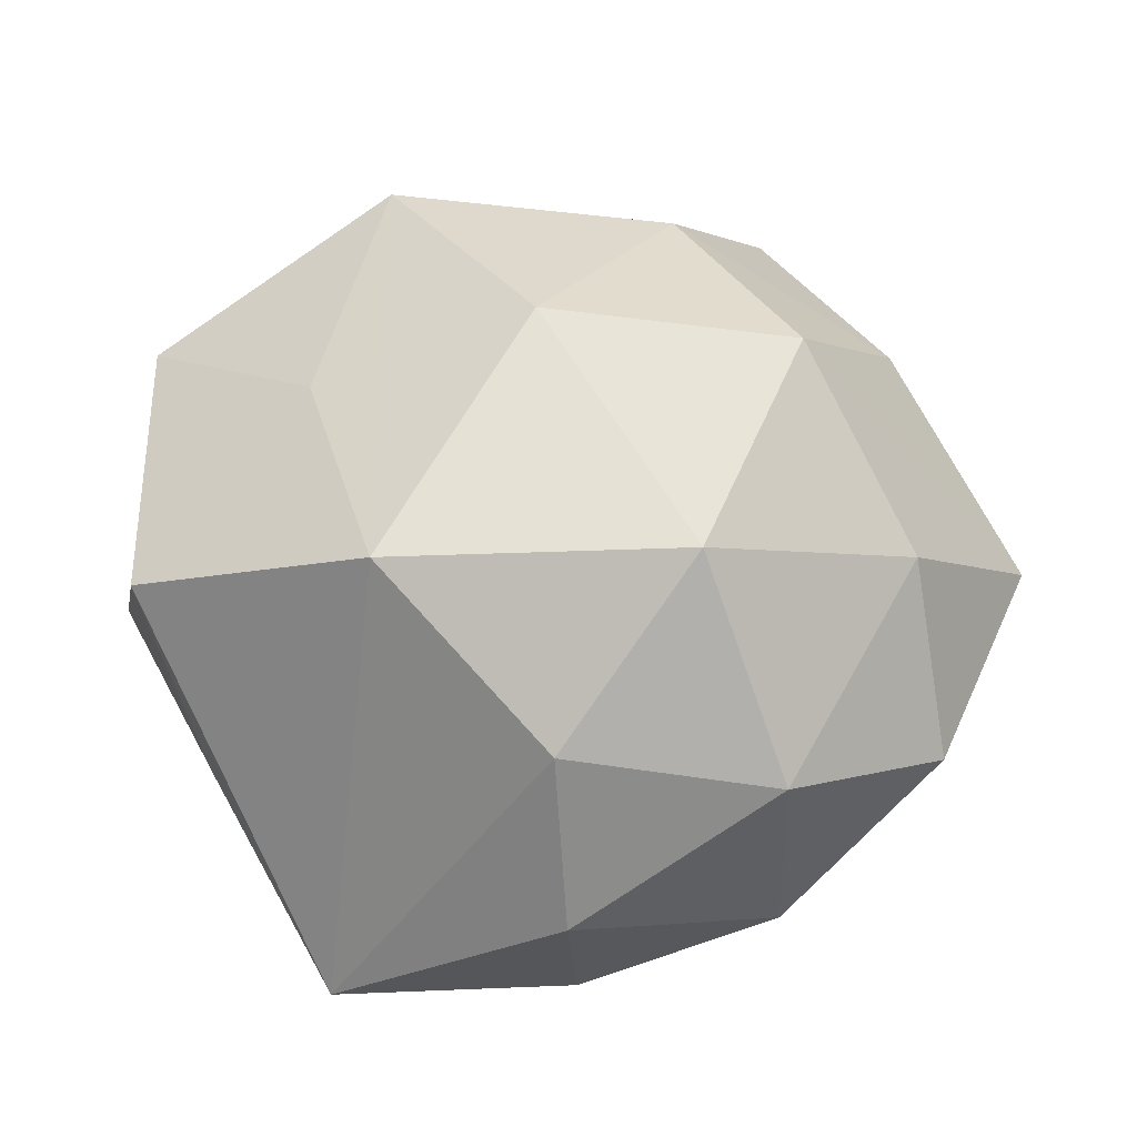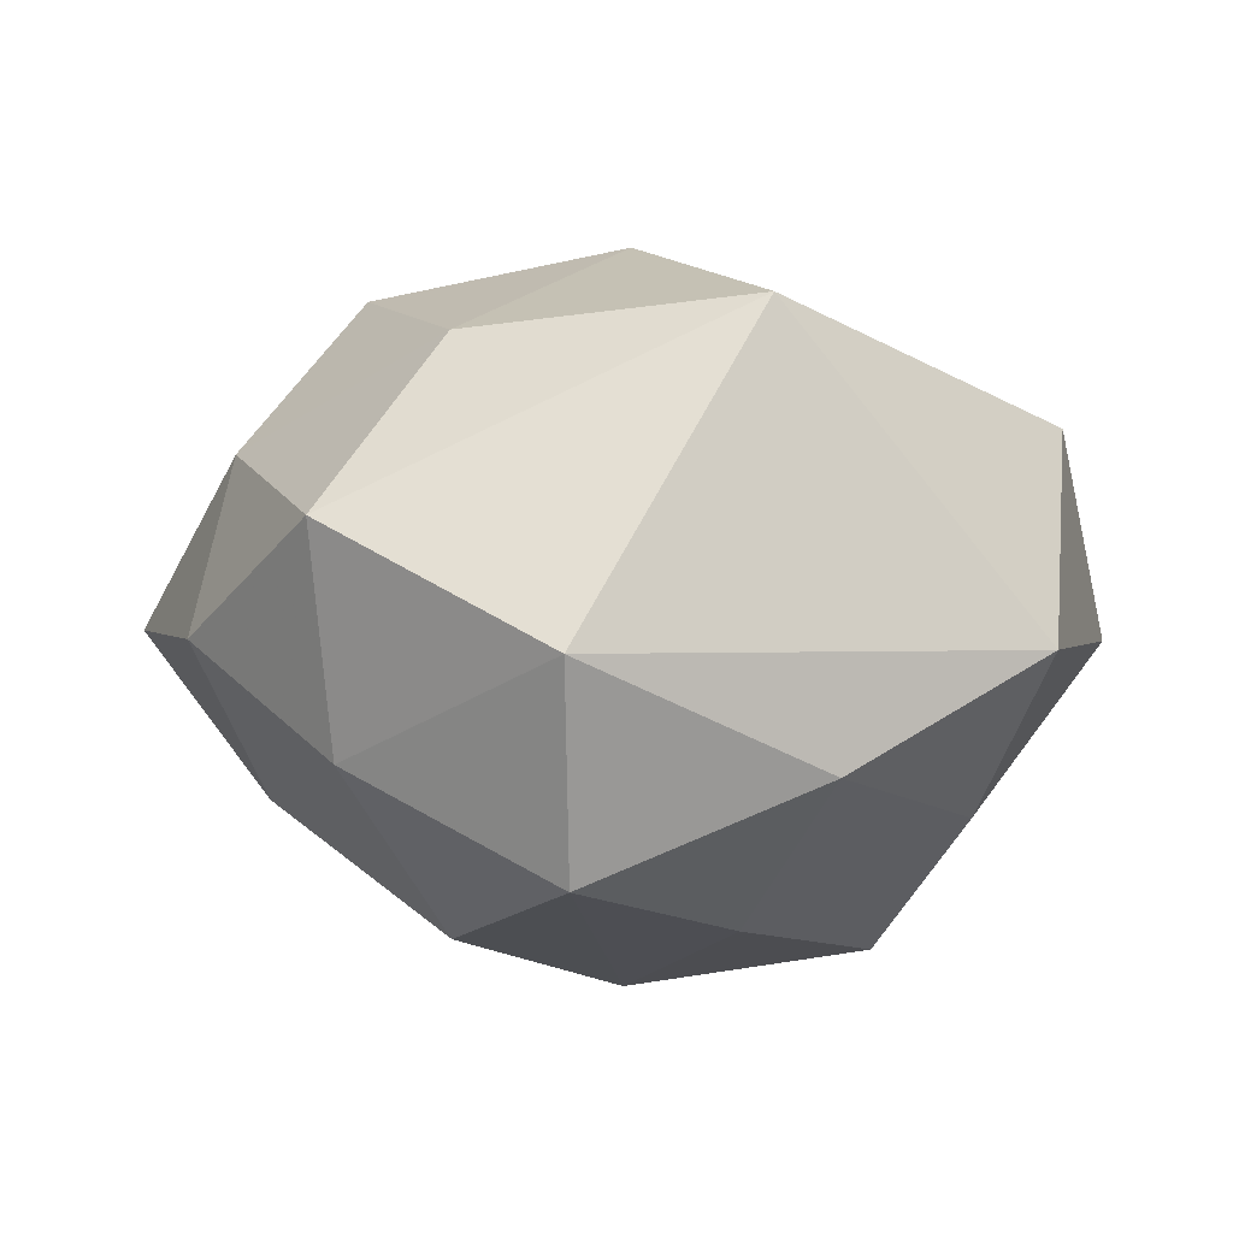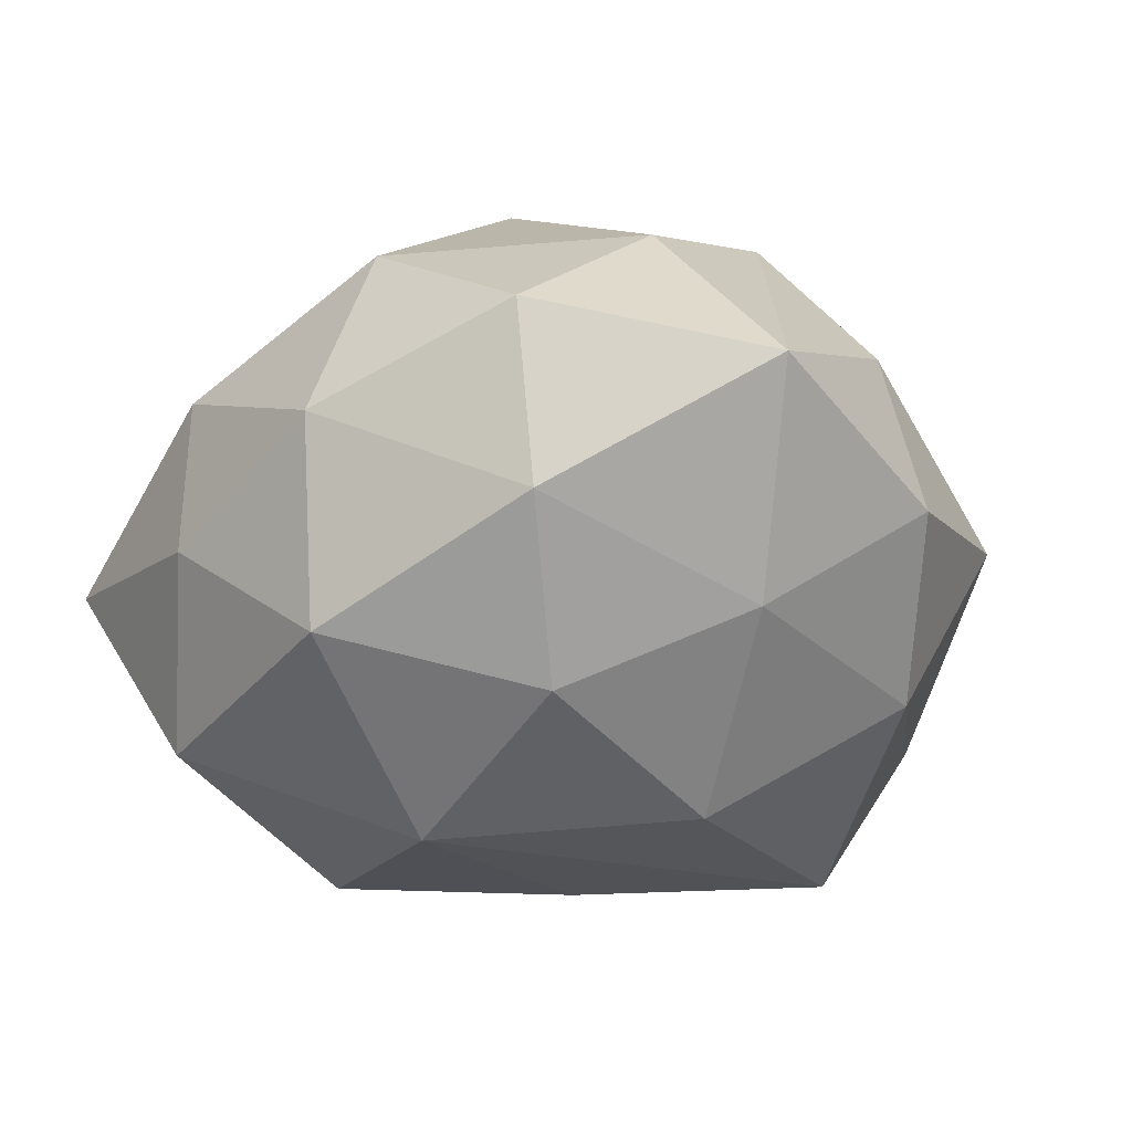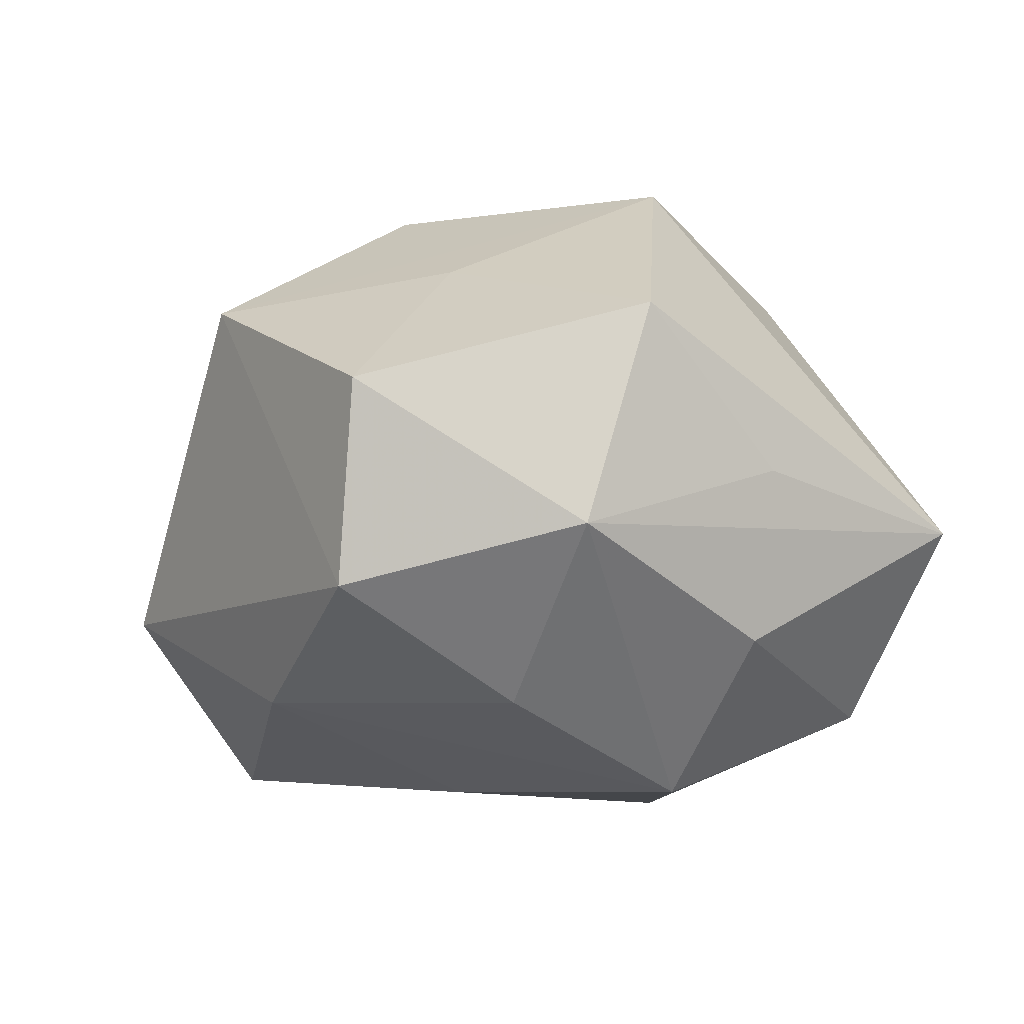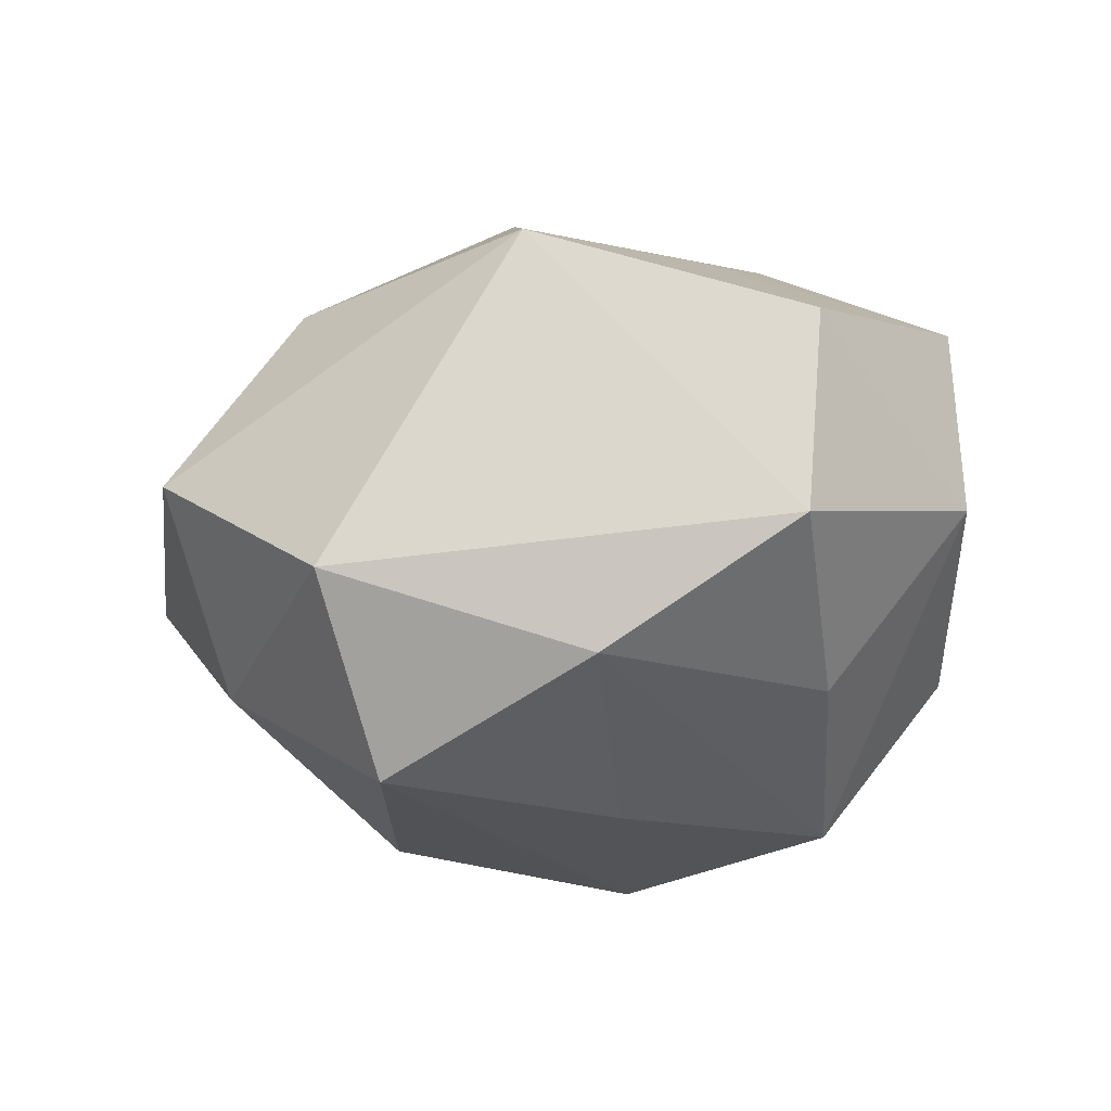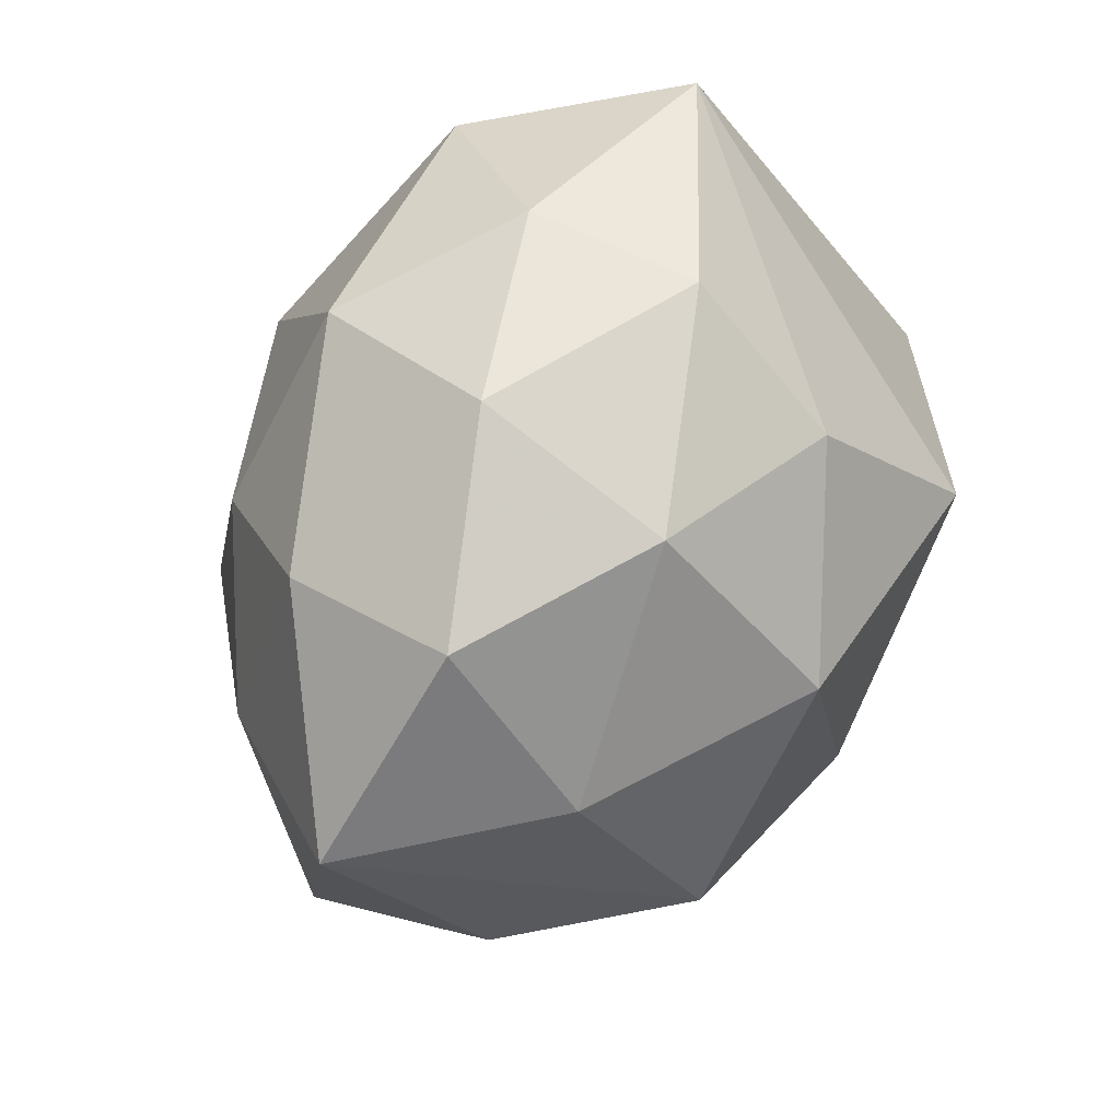
<metadata>
{"format":"obj","ext":"obj","renderer":"f3d","projection":"perspective","resolution":1024,"background":"white","views":[{"elev":65.9,"azim":166.4,"up":"+Z"},{"elev":-13.4,"azim":-5.9,"up":"+Z"},{"elev":-26.6,"azim":-129.8,"up":"+Z"},{"elev":-2.5,"azim":71.7,"up":"+Z"},{"elev":-18.5,"azim":20.1,"up":"+Z"},{"elev":57.8,"azim":-61.1,"up":"+Y"}]}
</metadata>
<code>
v -0.01327 0.0171 0.03985
v 0.05007 -0.0008678 0.02352
v 0.04601 0.01695 0.003845
v 0.0004585 0.01848 -0.04042
v -0.04188 0.003274 -0.0211
v -0.01638 0.04874 -0.001301
v -0.01019 0.04244 -0.02463
v 0.009585 0.04793 0.01136
v -0.002288 -0.01659 0.04023
v -0.05769 0.01351 0.0008852
v -0.03939 0.03693 0.007468
v 0.007579 0.0335 0.02919
v 0.01008 -0.01244 -0.03751
v -0.03997 0.01723 0.02353
v 0.03787 0.04478 -0.00341
v 0.05295 -0.01002 -0.003181
v -0.02128 -0.0063 -0.03802
v -0.04651 -0.01308 0.01522
v 0.008618 0.04899 -0.009459
v 0.04225 -0.03555 0.01414
v 0.02274 0.01037 0.04142
v -0.03476 -0.02727 -0.02246
v -0.02357 -0.03337 0.02376
v 0.04054 -0.03676 -0.01053
v 0.0248 -0.01816 0.02977
v -0.03695 0.03236 -0.01404
v 0.02328 0.03848 -0.02779
v 0.01673 -0.03938 -0.02508
v -0.01076 -0.03607 -0.03674
v -0.03822 -0.04036 0.0009241
v -0.03208 -0.007766 0.0357
v -0.01267 -0.05098 -0.01536
v 0.03619 -0.01355 -0.02466
v 0.02908 0.01025 -0.03663
v 0.009615 -0.04479 0.02519
v -0.02518 0.01997 -0.03052
v 0.0434 0.0155 -0.01714
v -0.05102 -0.01517 -0.0066
v -0.01785 0.04078 0.02182
f 15 21 2
f 12 21 15
f 21 12 1
f 1 12 39
f 11 39 6
f 15 37 27
f 27 37 34
f 4 7 27
f 27 34 4
f 25 2 21
f 21 35 25
f 5 38 10
f 36 7 4
f 4 34 13
f 13 29 4
f 34 28 13
f 13 28 29
f 8 12 15
f 39 12 8
f 8 6 39
f 7 6 19
f 15 27 19
f 19 27 7
f 19 8 15
f 6 8 19
f 16 37 15
f 34 37 16
f 2 25 20
f 20 25 35
f 20 35 24
f 24 16 20
f 20 16 2
f 22 38 5
f 30 38 22
f 5 36 17
f 17 22 5
f 29 22 17
f 4 29 17
f 17 36 4
f 7 36 26
f 26 10 11
f 5 10 26
f 26 36 5
f 11 6 26
f 26 6 7
f 24 28 33
f 33 28 34
f 33 16 24
f 34 16 33
f 24 35 32
f 32 28 24
f 32 35 30
f 29 28 32
f 30 22 32
f 32 22 29
f 30 35 23
f 18 31 10
f 18 38 30
f 18 10 38
f 30 23 18
f 18 23 31
f 9 35 21
f 21 1 9
f 1 31 9
f 9 23 35
f 31 23 9
f 11 10 14
f 10 31 14
f 14 31 1
f 14 39 11
f 14 1 39
f 15 2 3
f 3 16 15
f 2 16 3

</code>
